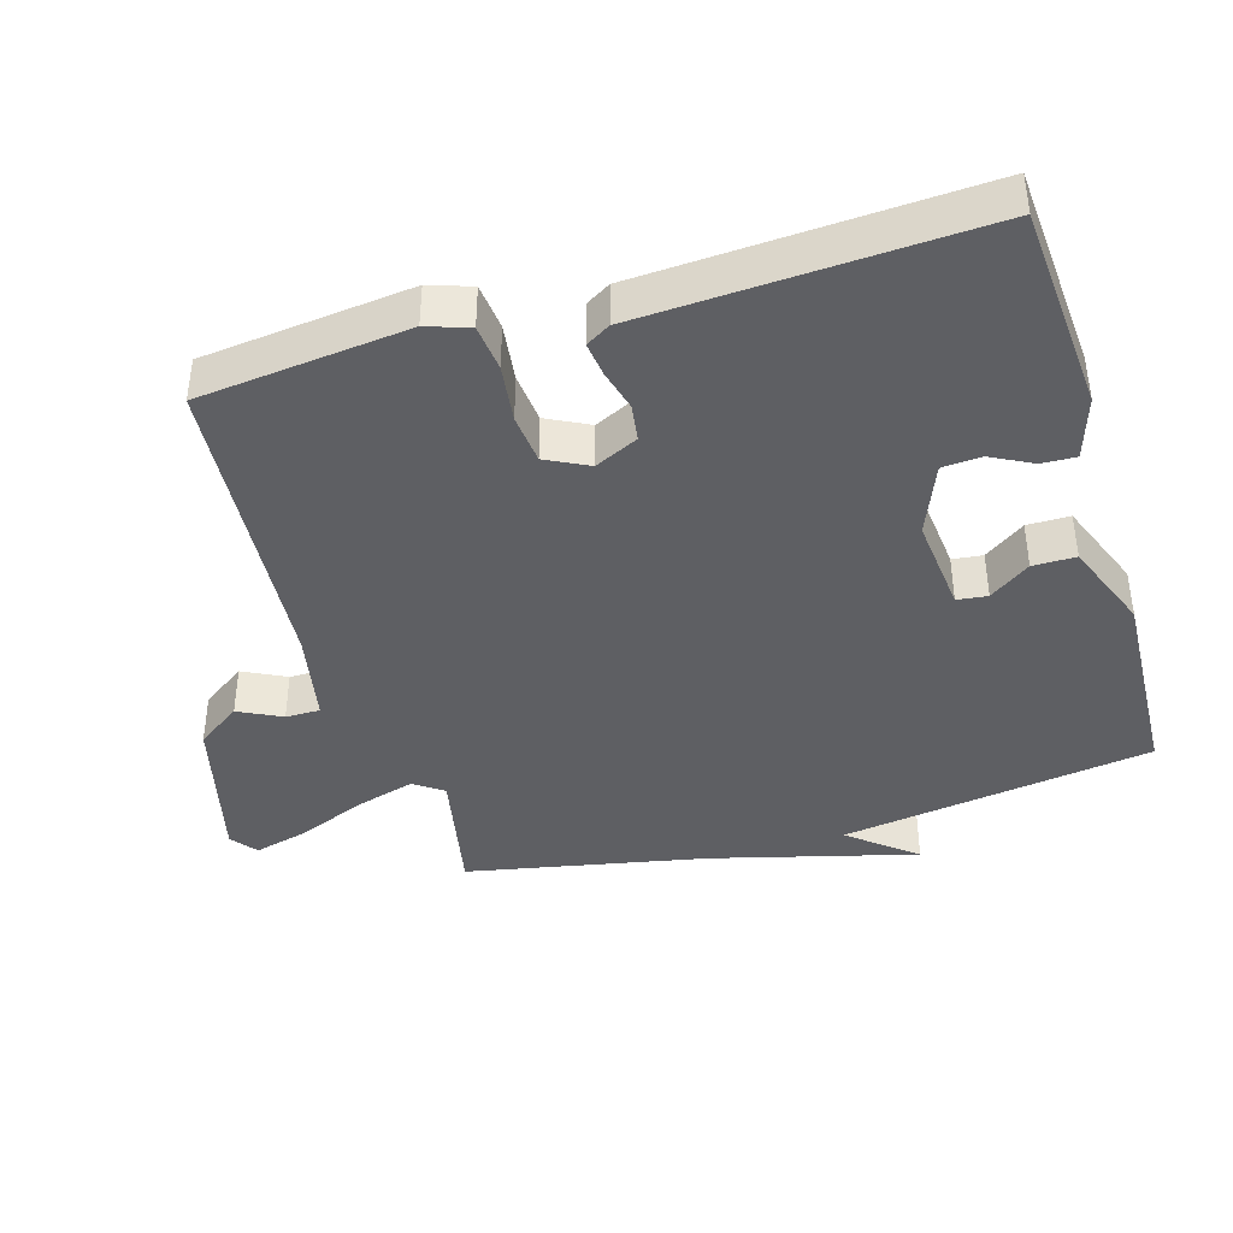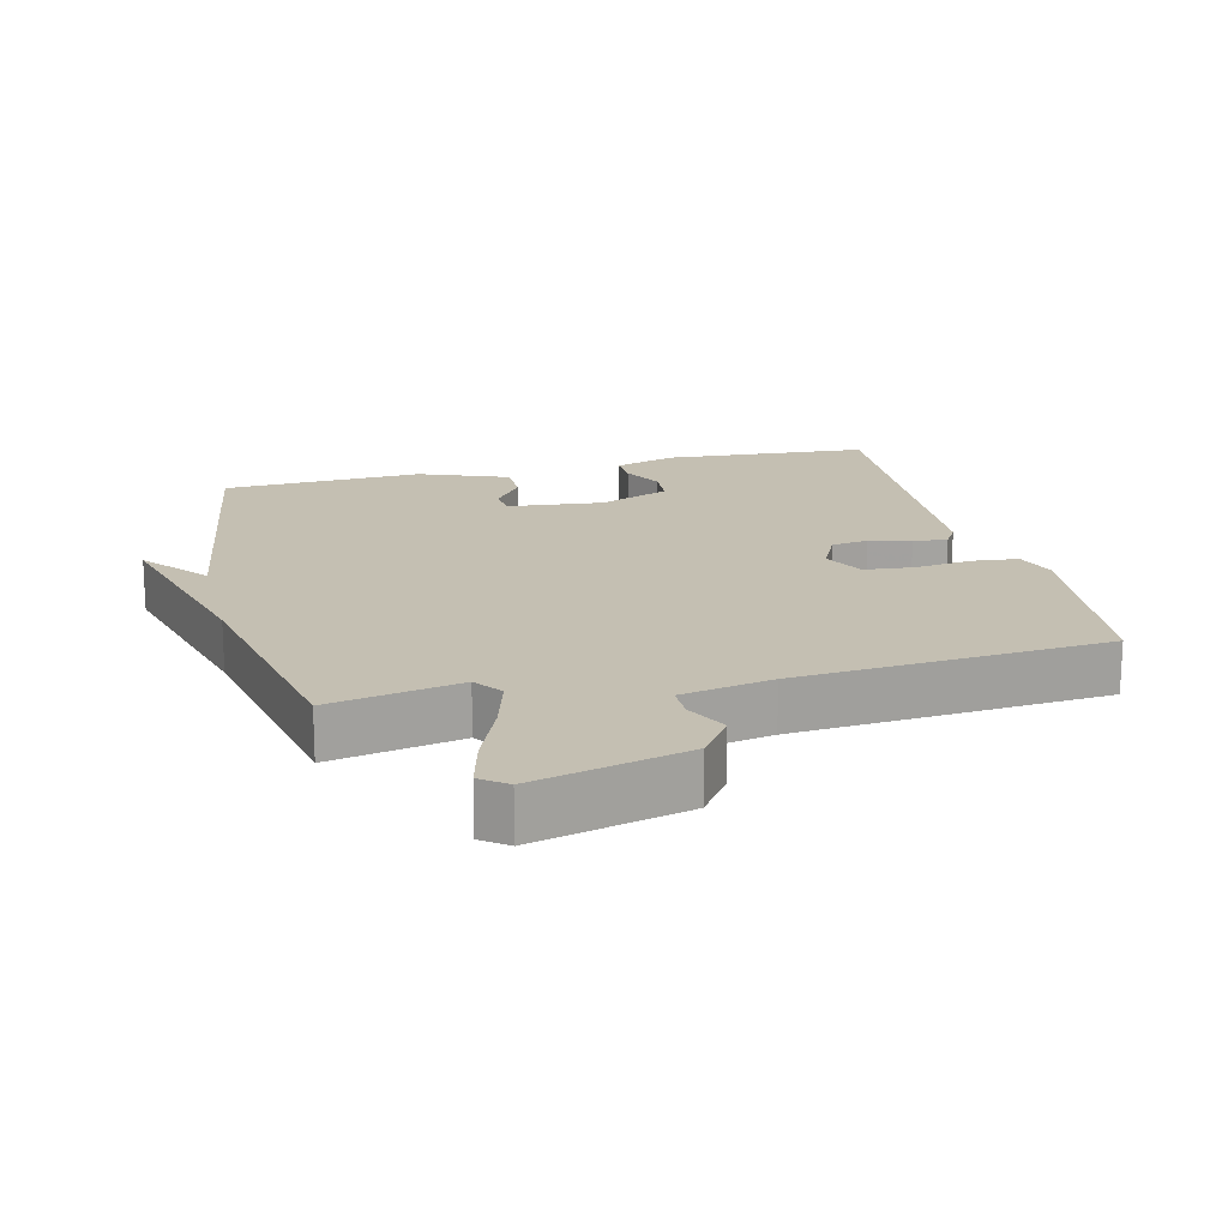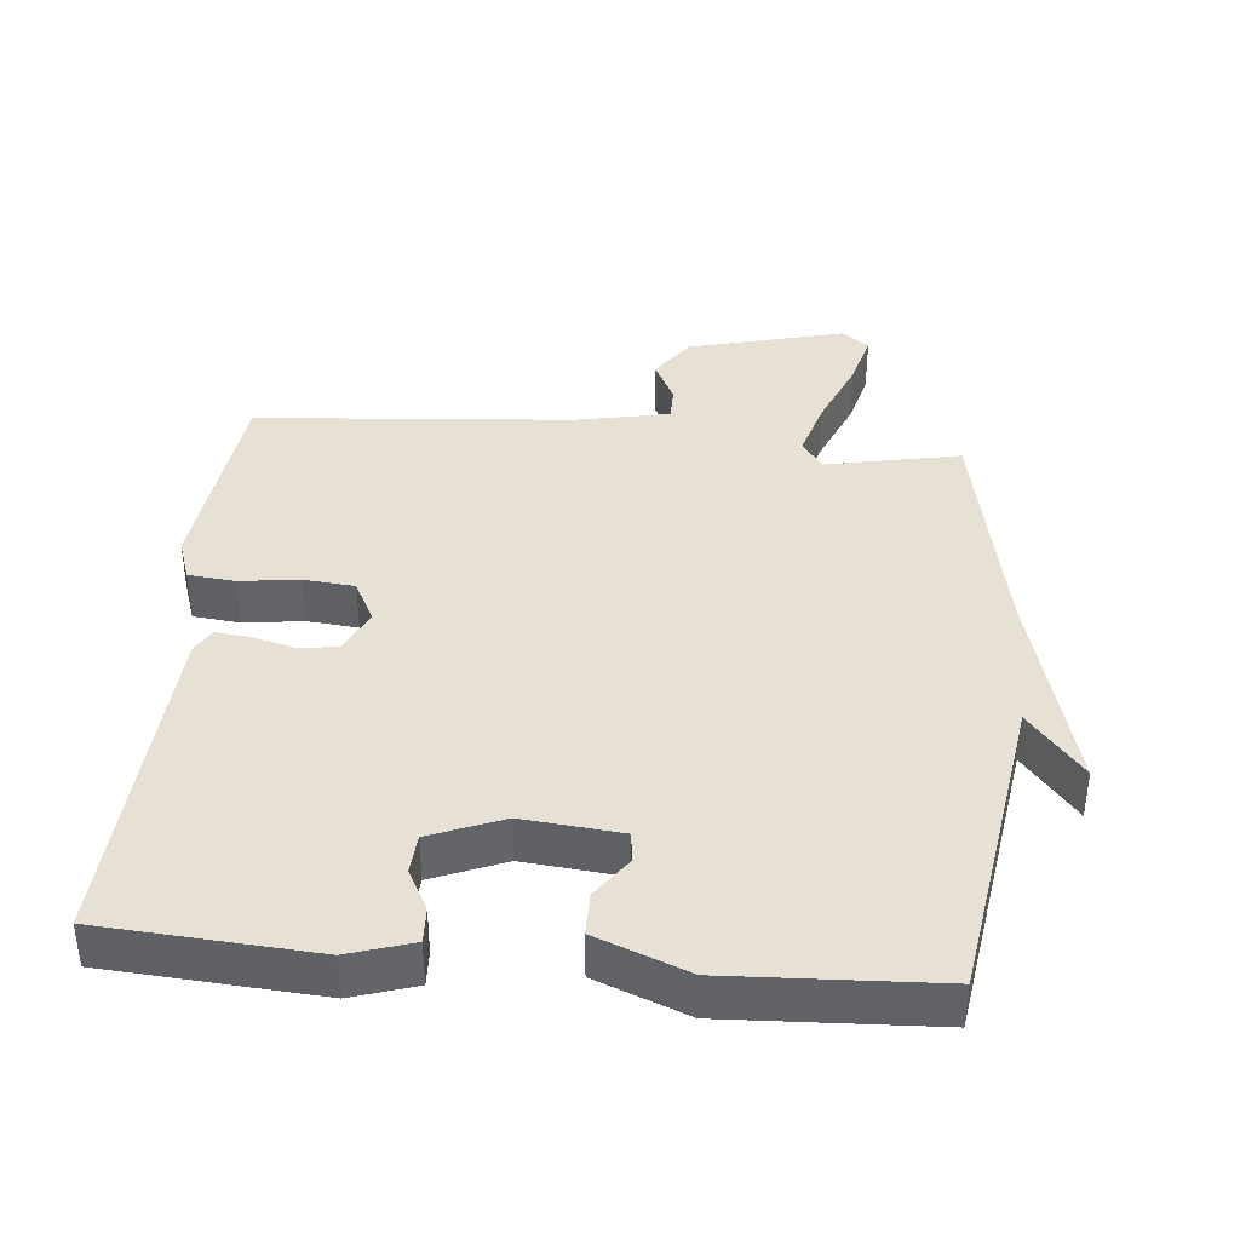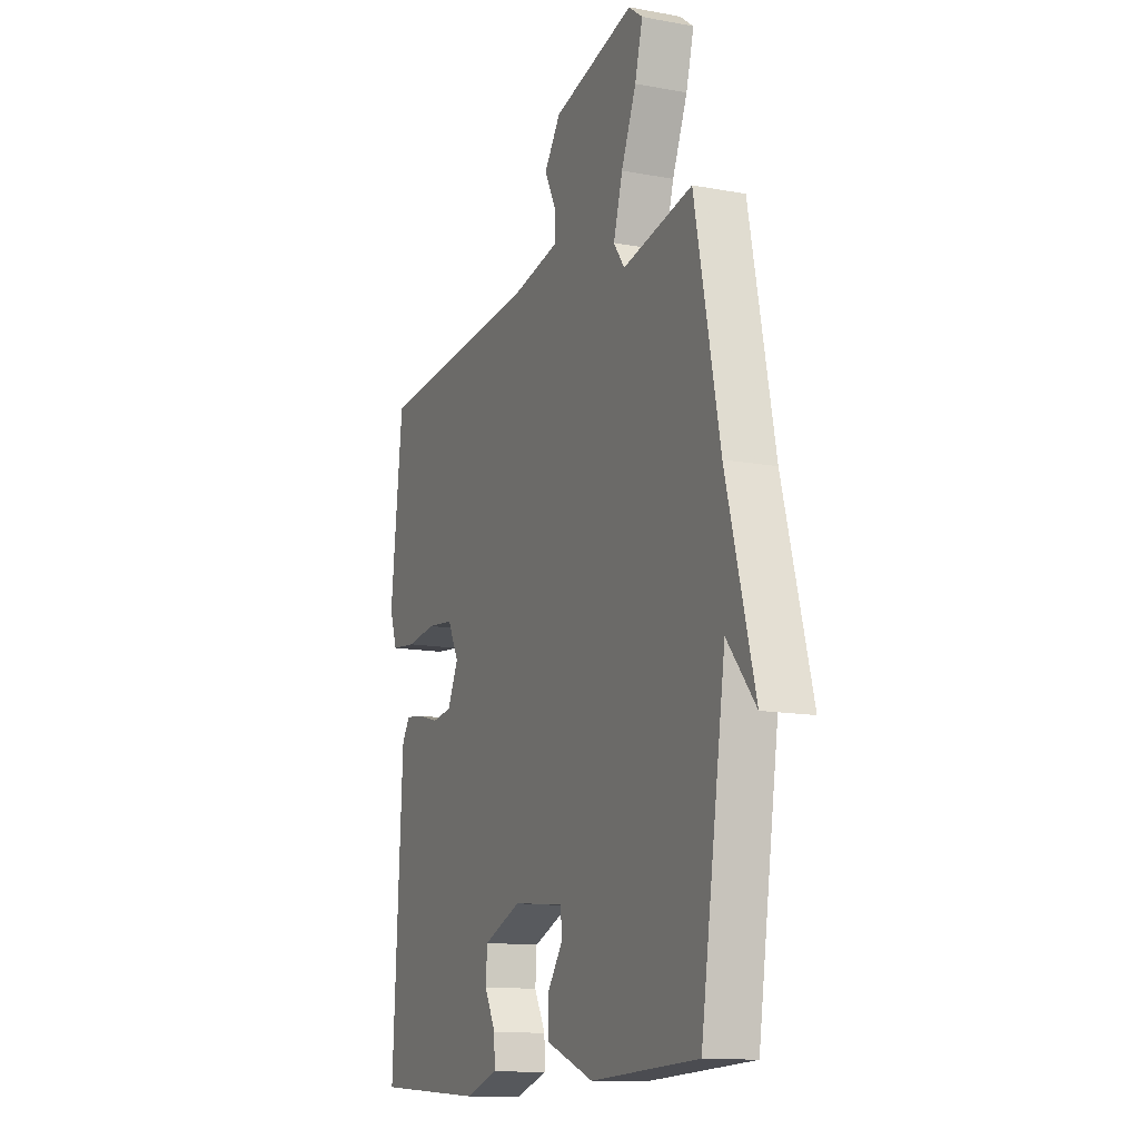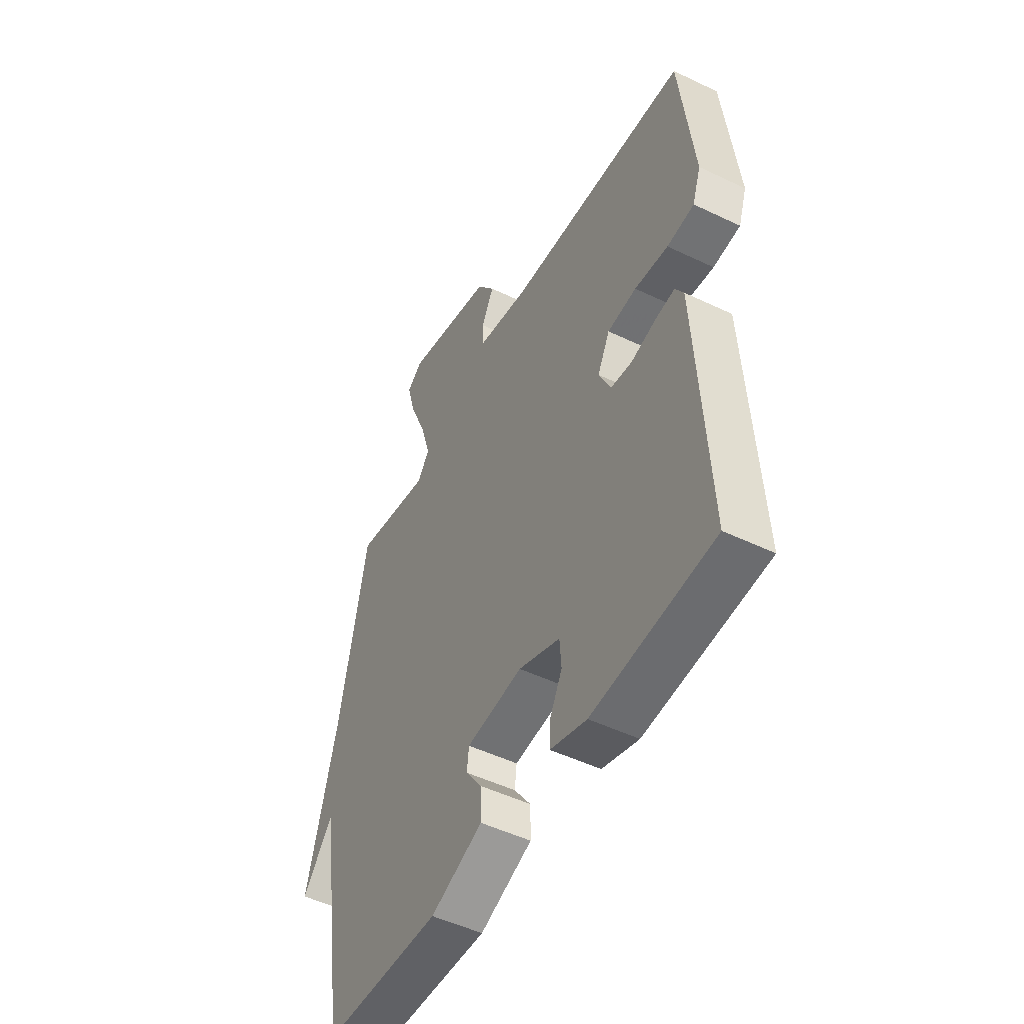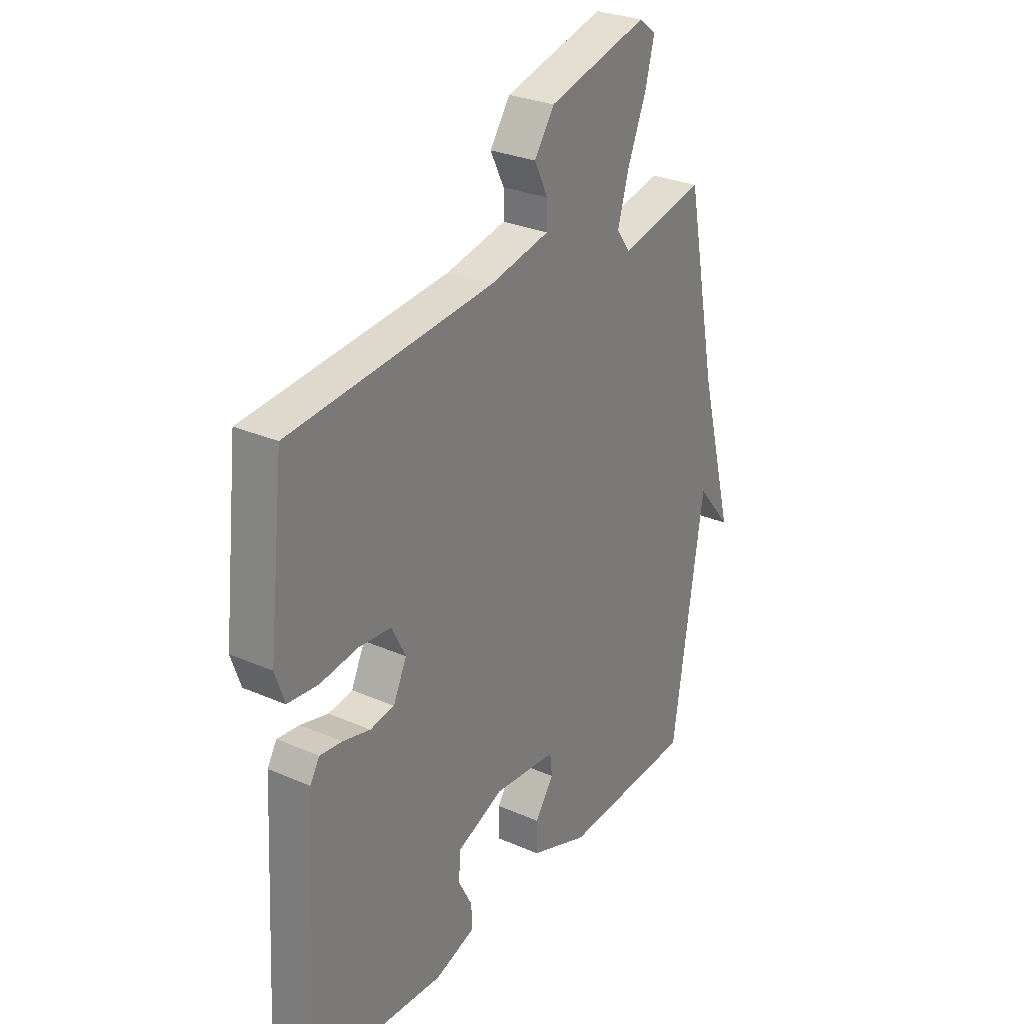
<metadata>
{"format":"obj","ext":"obj","renderer":"f3d","projection":"perspective","resolution":1024,"background":"white","views":[{"elev":-40.7,"azim":106.6,"up":"+Y"},{"elev":17.6,"azim":-13.8,"up":"+Y"},{"elev":39.0,"azim":-174.7,"up":"+Y"},{"elev":-12.9,"azim":-113.2,"up":"+Z"},{"elev":-50.0,"azim":62.2,"up":"+Z"},{"elev":28.8,"azim":123.2,"up":"+Z"}]}
</metadata>
<code>
v -0.5 0.07 0.5
v -0.308 0.07 0.461
v -0.278 0.07 0.503
v -0.303 0.07 0.589
v -0.344 0.07 0.688
v -0.365 0.07 0.768
v -0.327 0.07 0.797
v -0.103 0.07 0.74
v -0.058 0.07 0.676
v -0.089 0.07 0.614
v -0.089 0.07 0.564
v 0.045 0.07 0.537
v 0.5 0.07 0.5
v 0.534 0.07 0.197
v 0.513 0.07 0.136
v 0.445 0.07 0.129
v 0.361 0.07 0.14
v 0.288 0.07 0.133
v 0.257 0.07 0.072
v 0.287 0.07 0.009
v 0.341 0.07 0.001
v 0.402 0.07 0.017
v 0.452 0.07 0.023
v 0.473 0.07 -0.012
v 0.5 0.07 -0.5
v 0.197 0.07 -0.521
v 0.106 0.07 -0.492
v 0.108 0.07 -0.442
v 0.139 0.07 -0.383
v 0.135 0.07 -0.326
v 0.031 0.07 -0.284
v -0.11 0.07 -0.298
v -0.115 0.07 -0.342
v -0.073 0.07 -0.401
v -0.073 0.07 -0.463
v -0.204 0.07 -0.514
v -0.5 0.07 -0.5
v -0.569 0.07 -0.048
v -0.647 0.07 -0.143
v -0.569 0.07 0.152
v -0.5 0 0.5
v -0.308 0 0.461
v -0.278 0 0.503
v -0.303 0 0.589
v -0.344 0 0.688
v -0.365 0 0.768
v -0.327 0 0.797
v -0.103 0 0.74
v -0.058 0 0.676
v -0.089 0 0.614
v -0.089 0 0.564
v 0.045 0 0.537
v 0.5 0 0.5
v 0.534 0 0.197
v 0.513 0 0.136
v 0.445 0 0.129
v 0.361 0 0.14
v 0.288 0 0.133
v 0.257 0 0.072
v 0.287 0 0.009
v 0.341 0 0.001
v 0.402 0 0.017
v 0.452 0 0.023
v 0.473 0 -0.012
v 0.5 0 -0.5
v 0.197 0 -0.521
v 0.106 0 -0.492
v 0.108 0 -0.442
v 0.139 0 -0.383
v 0.135 0 -0.326
v 0.031 0 -0.284
v -0.11 0 -0.298
v -0.115 0 -0.342
v -0.073 0 -0.401
v -0.073 0 -0.463
v -0.204 0 -0.514
v -0.5 0 -0.5
v -0.569 0 -0.048
v -0.647 0 -0.143
v -0.569 0 0.152
f 38 39 40
f 37 38 40
f 36 37 40
f 35 36 40
f 34 35 40
f 33 34 40
f 40 1 2
f 33 40 2
f 32 33 2
f 31 32 2 3
f 30 31 3 4
f 27 28 29
f 26 27 29
f 25 26 29
f 24 25 29
f 23 24 29
f 22 23 29
f 21 22 29
f 20 21 29 30
f 5 6 7
f 4 5 7
f 30 4 7
f 20 30 7
f 19 20 7
f 15 16 17
f 14 15 17
f 13 14 17
f 12 13 17
f 11 12 17 18
f 7 8 9 10
f 7 10 11
f 7 11 18 19
f 80 79 78
f 80 78 77
f 80 77 76
f 80 76 75
f 80 75 74
f 80 74 73
f 42 41 80
f 42 80 73
f 42 73 72
f 43 42 72 71
f 44 43 71 70
f 69 68 67
f 69 67 66
f 69 66 65
f 69 65 64
f 69 64 63
f 69 63 62
f 69 62 61
f 70 69 61 60
f 47 46 45
f 47 45 44
f 47 44 70
f 47 70 60
f 47 60 59
f 57 56 55
f 57 55 54
f 57 54 53
f 57 53 52
f 58 57 52 51
f 50 49 48 47
f 51 50 47
f 59 58 51 47
f 1 41 42 2
f 2 42 43 3
f 3 43 44 4
f 4 44 45 5
f 5 45 46 6
f 6 46 47 7
f 7 47 48 8
f 8 48 49 9
f 9 49 50 10
f 10 50 51 11
f 11 51 52 12
f 12 52 53 13
f 13 53 54 14
f 14 54 55 15
f 15 55 56 16
f 16 56 57 17
f 17 57 58 18
f 18 58 59 19
f 19 59 60 20
f 20 60 61 21
f 21 61 62 22
f 22 62 63 23
f 23 63 64 24
f 24 64 65 25
f 25 65 66 26
f 26 66 67 27
f 27 67 68 28
f 28 68 69 29
f 29 69 70 30
f 30 70 71 31
f 31 71 72 32
f 32 72 73 33
f 33 73 74 34
f 34 74 75 35
f 35 75 76 36
f 36 76 77 37
f 37 77 78 38
f 38 78 79 39
f 39 79 80 40
f 40 80 41 1

</code>
